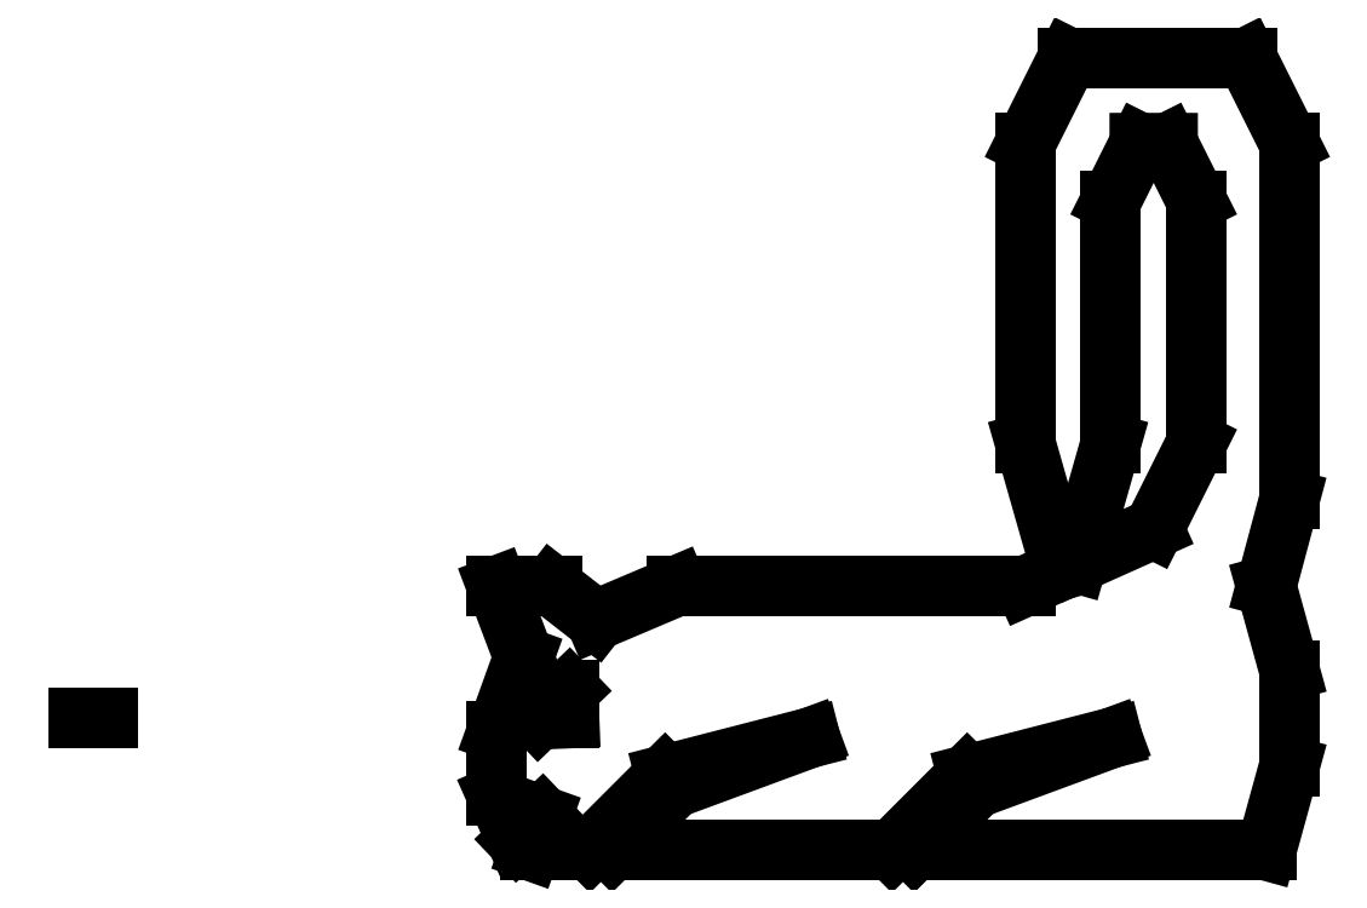
<metadata>
{"format":"dxf","ext":"dxf","renderer":"ezdxf+matplotlib","layout":"modelspace","background":"white","min_lineweight":24,"dpi":150}
</metadata>
<code>
0
SECTION
2
ENTITIES
0
LINE
8
LAYER_2
10
36.98
20
12.7
30
0
11
38.1
21
16.87
31
0
0
LINE
8
LAYER_2
10
38.1
20
16.87
30
0
11
38.1
21
33.98
31
0
0
LINE
8
LAYER_2
10
38.1
20
33.98
30
0
11
36.04
21
38.1
31
0
0
LINE
8
LAYER_2
10
25.4
20
33.98
30
0
11
27.46
21
38.1
31
0
0
LINE
8
LAYER_2
10
27.14
20
13.48
30
0
11
25.4
21
19.58
31
0
0
LINE
8
LAYER_2
10
27.87
20
13.81
30
0
11
29.52
21
19.58
31
0
0
LINE
8
LAYER_2
10
32.24
20
34
30
0
11
33.63
21
31.22
31
0
0
LINE
8
LAYER_2
10
30.9
20
34
30
0
11
29.52
21
31.22
31
0
0
LINE
8
LAYER_2
10
29.52
20
31.22
30
0
11
29.52
21
19.58
31
0
0
LINE
8
LAYER_2
10
33.63
20
31.22
30
0
11
33.63
21
19.58
31
0
0
LINE
8
LAYER_2
10
31.57
20
15.46
30
0
11
33.63
21
19.58
31
0
0
LINE
8
LAYER_2
10
25.4
20
33.98
30
0
11
25.4
21
19.58
31
0
0
LINE
8
LAYER_2
10
27.46
20
38.1
30
0
11
36.04
21
38.1
31
0
0
LINE
8
LAYER_2
10
2.646
20
12.7
30
0
11
4.763
21
11.05
31
0
0
LINE
8
LAYER_2
10
4.763
20
11.05
30
0
11
8.643
21
12.7
31
0
0
LINE
8
LAYER_2
10
8.643
20
12.7
30
0
11
25.4
21
12.7
31
0
0
LINE
8
LAYER_2
10
1.29
20
9.286
30
0
11
0
21
5.703
31
0
0
LINE
8
LAYER_2
10
0
20
2.646
30
0
11
0.9601
21
0.4854
31
0
0
LINE
8
LAYER_2
10
0
20
2.646
30
0
11
0
21
5.703
31
0
0
LINE
8
LAYER_2
10
1.587
20
0
30
0
11
4.468
21
0
31
0
0
LINE
8
LAYER_2
10
4.468
20
0
30
0
11
8.085
21
3.616
31
0
0
LINE
8
LAYER_2
10
0.9601
20
0.4854
30
0
11
2.175
21
1.646
31
0
0
LINE
8
LAYER_2
10
2.175
20
1.646
30
0
11
1.587
21
0
31
0
0
LINE
8
LAYER_2
10
8.085
20
3.616
30
0
11
15.05
21
5.409
31
0
0
LINE
8
LAYER_2
10
15.05
20
5.409
30
0
11
8.525
21
2.999
31
0
0
LINE
8
LAYER_2
10
8.525
20
2.999
30
0
11
5.527
21
0
31
0
0
LINE
8
LAYER_2
10
1.999
20
6.291
30
0
11
3.469
21
7.702
31
0
0
LINE
8
LAYER_2
10
3.469
20
7.702
30
0
11
3.469
21
6.35
31
0
0
LINE
8
LAYER_2
10
-18.7
20
6.35
30
0
11
-20.11
21
6.35
31
0
0
LINE
8
LAYER_2
10
36.98
20
12.7
30
0
11
38.1
21
8.643
31
0
0
LINE
8
LAYER_2
10
38.1
20
8.643
30
0
11
38.1
21
4.057
31
0
0
LINE
8
LAYER_2
10
38.1
20
4.057
30
0
11
36.98
21
0
31
0
0
LINE
8
LAYER_2
10
30.9
20
34
30
0
11
32.24
21
34
31
0
0
LINE
8
LAYER_2
10
18.99
20
0
30
0
11
22.61
21
3.616
31
0
0
LINE
8
LAYER_2
10
22.61
20
3.616
30
0
11
29.57
21
5.409
31
0
0
LINE
8
LAYER_2
10
29.57
20
5.409
30
0
11
23.05
21
2.999
31
0
0
LINE
8
LAYER_2
10
23.05
20
2.999
30
0
11
20.05
21
0
31
0
0
LINE
8
LAYER_2
10
5.527
20
0
30
0
11
18.99
21
0
31
0
0
LINE
8
LAYER_2
10
20.05
20
0
30
0
11
36.98
21
0
31
0
0
LINE
8
LAYER_2
10
1.999
20
6.291
30
0
11
3.469
21
6.35
31
0
0
LINE
8
LAYER_2
10
2.646
20
12.7
30
0
11
0
21
12.7
31
0
0
LINE
8
LAYER_2
10
0
20
12.7
30
0
11
1.29
21
9.286
31
0
0
LINE
8
LAYER_2
10
27.87
20
13.81
30
0
11
31.57
21
15.46
31
0
0
LINE
8
LAYER_2
10
27.14
20
13.48
30
0
11
25.4
21
12.7
31
0
0
ENDSEC
0
EOF

</code>
